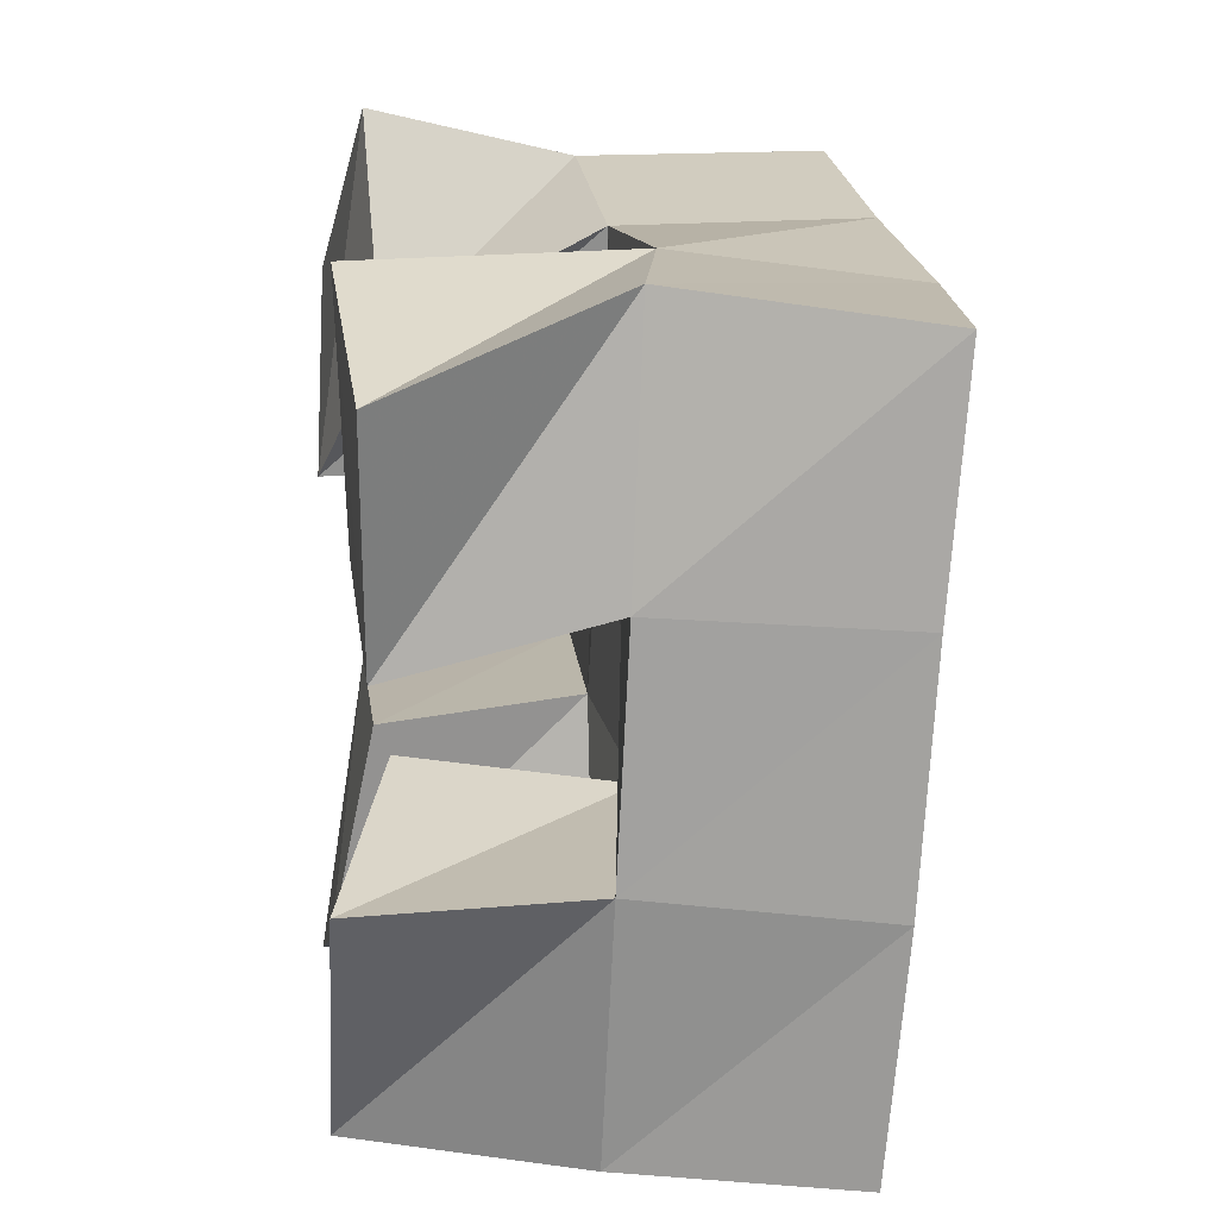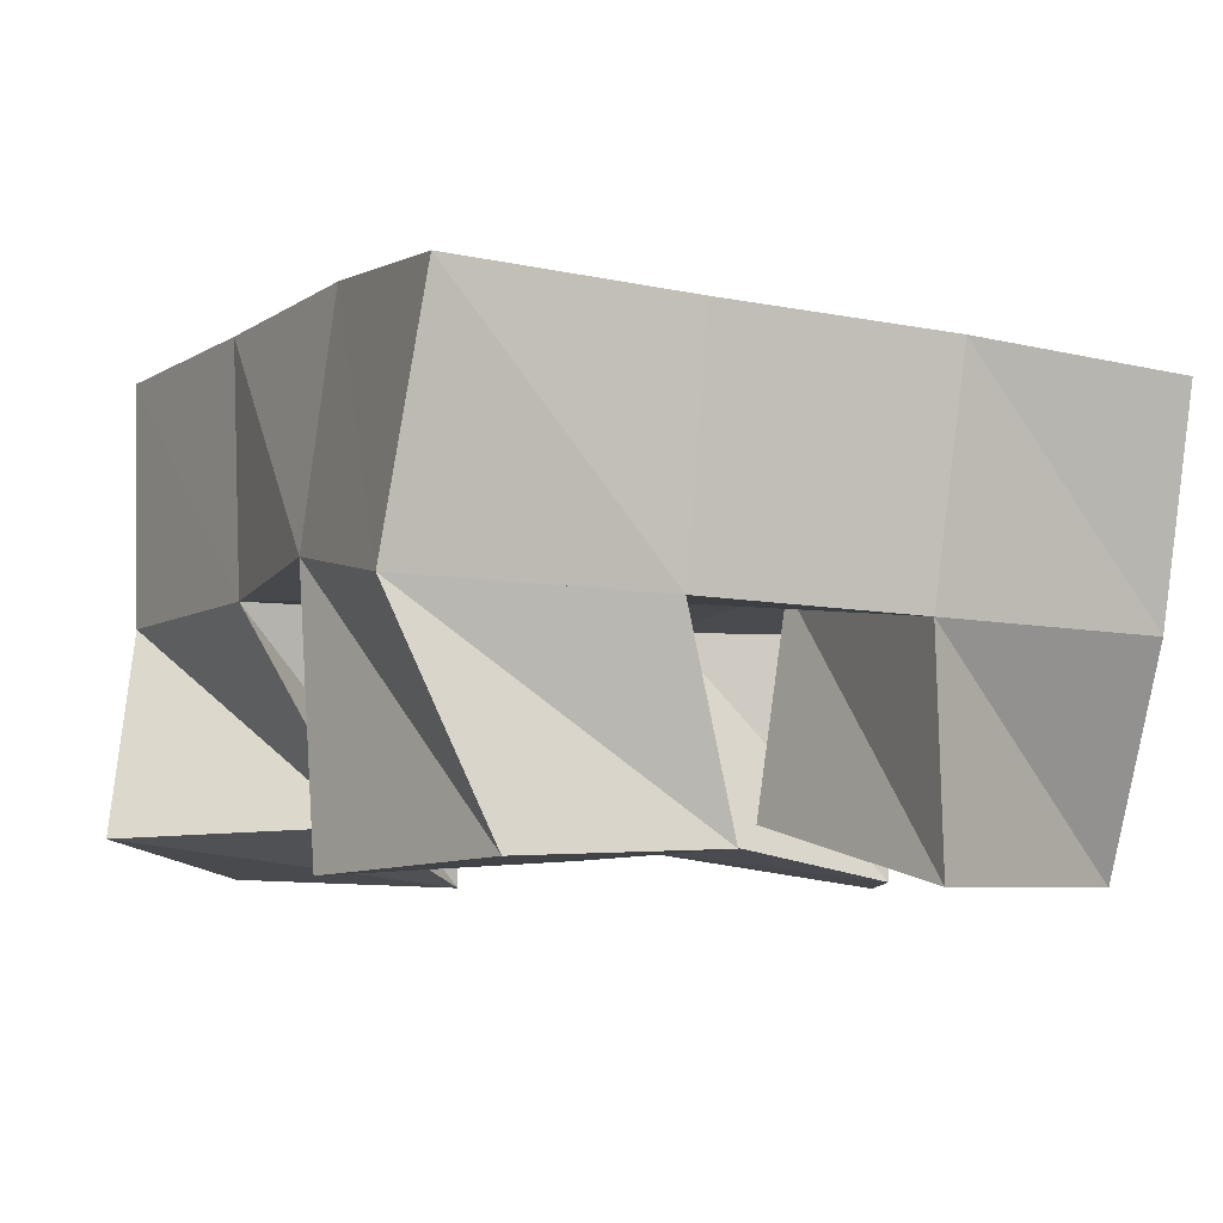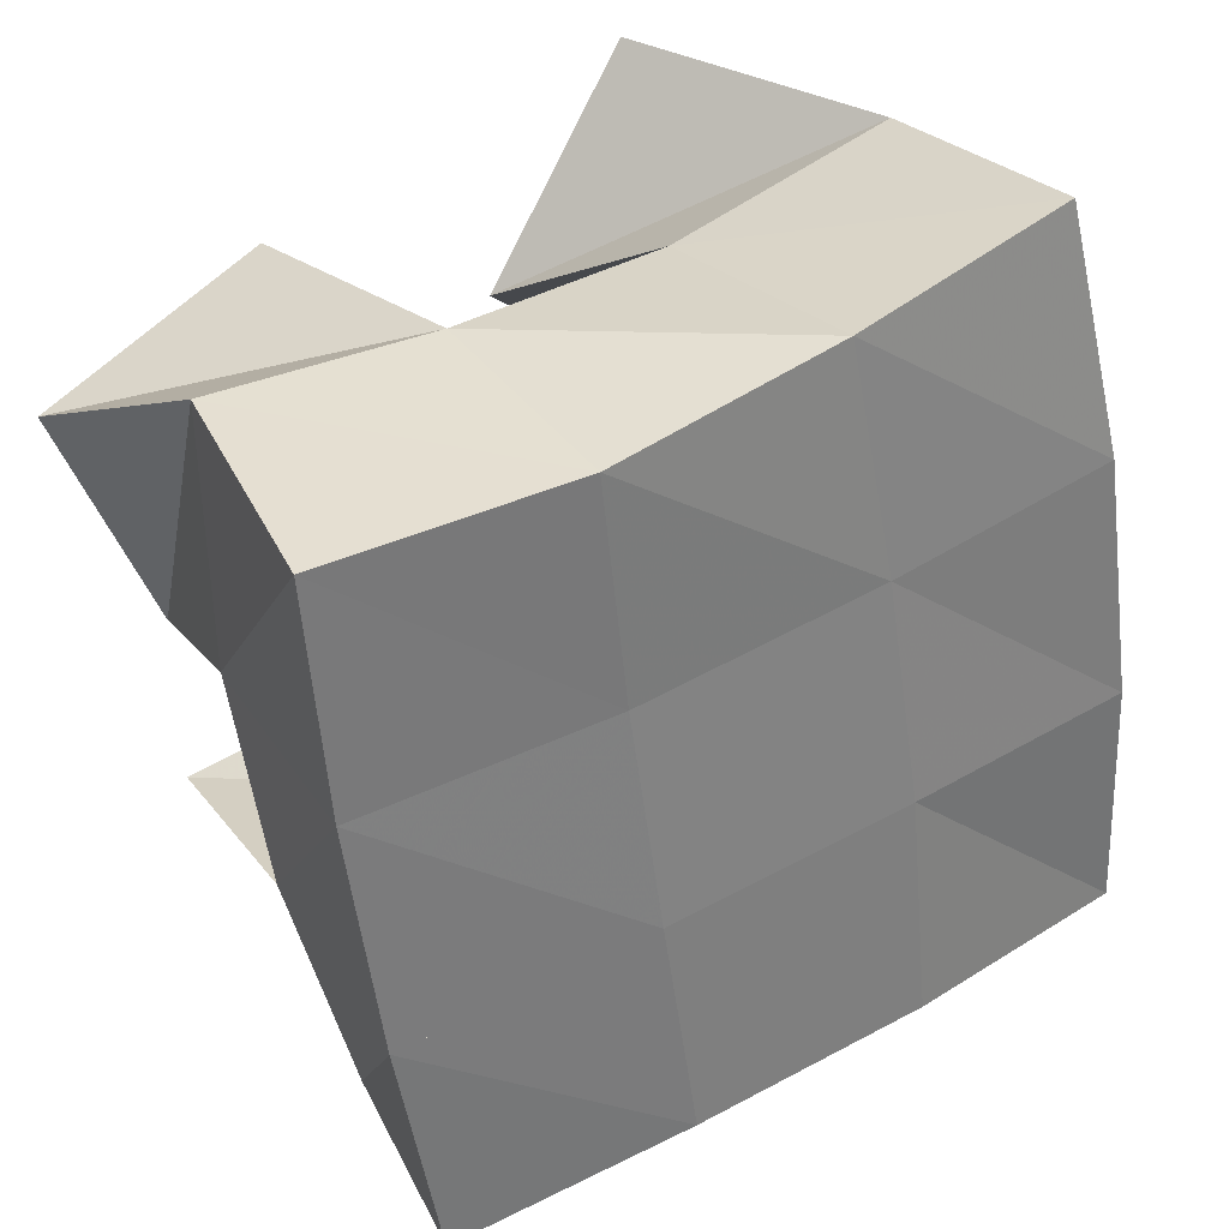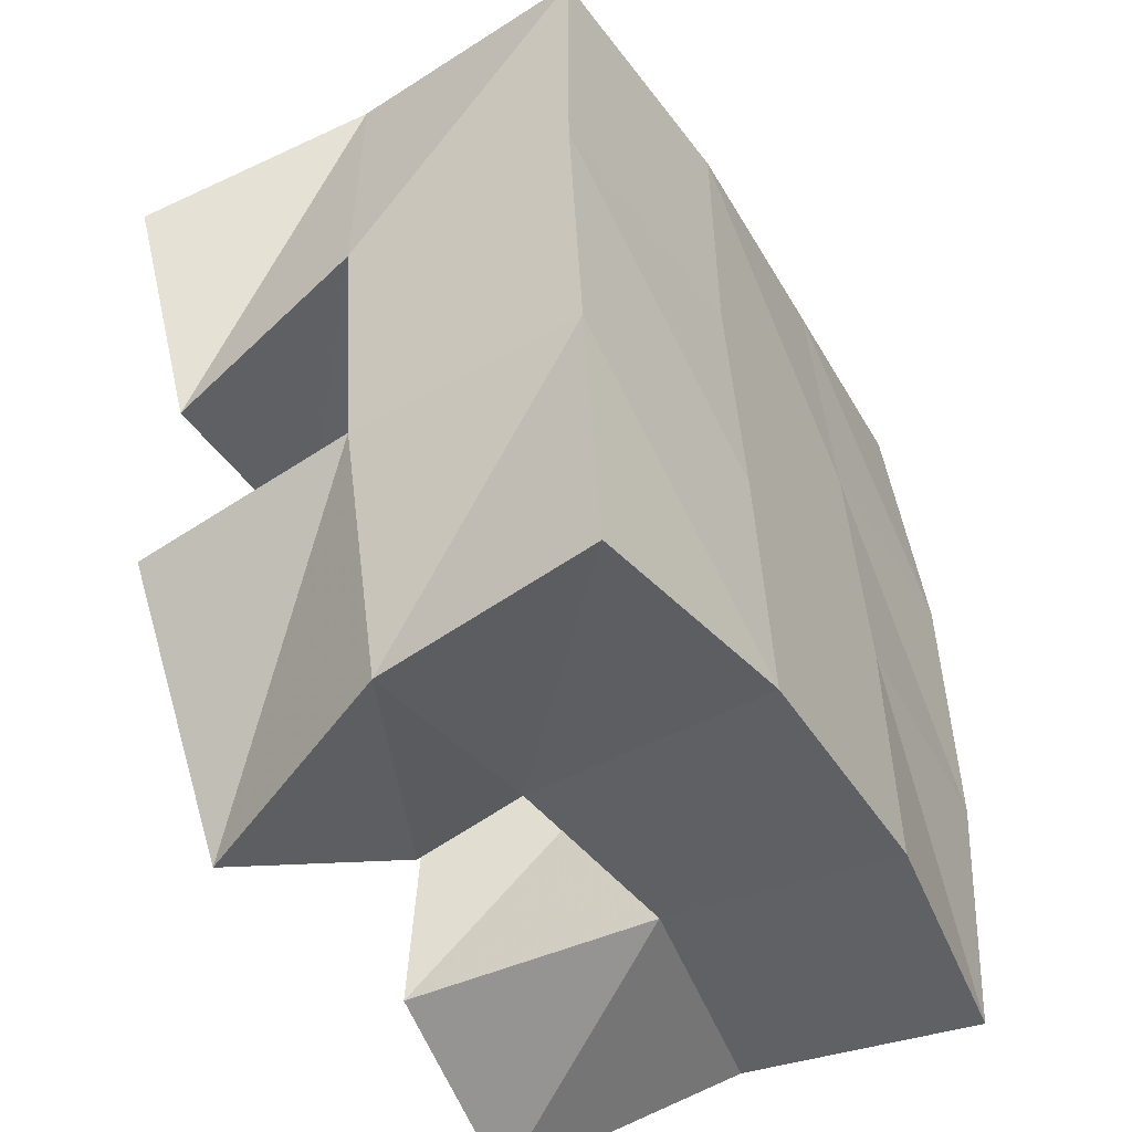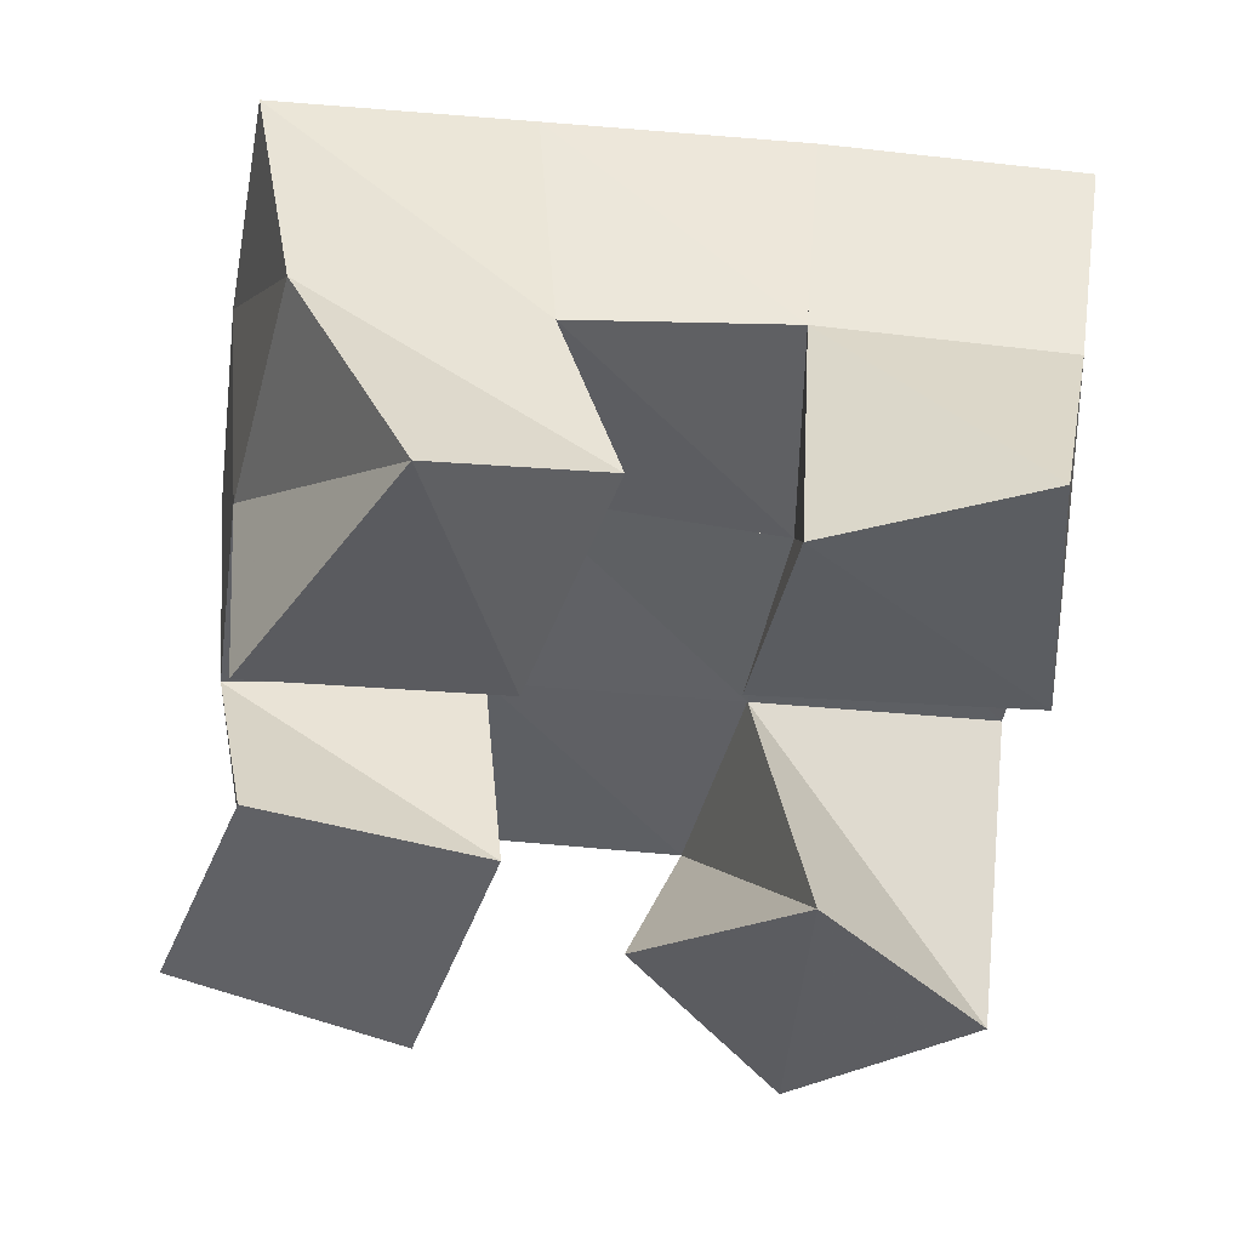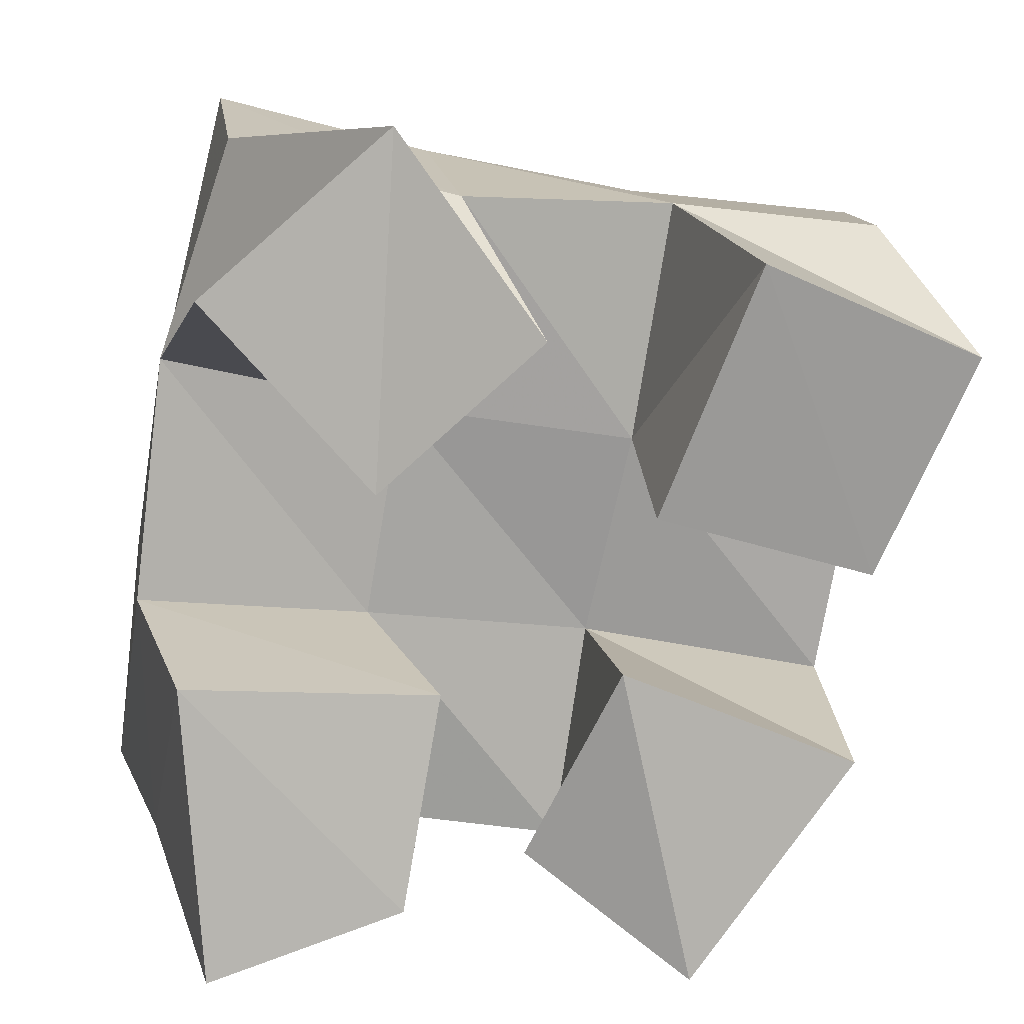
<metadata>
{"format":"obj","ext":"obj","renderer":"f3d","projection":"perspective","resolution":1024,"background":"white","views":[{"elev":8.0,"azim":83.7,"up":"+Z"},{"elev":-5.8,"azim":73.8,"up":"+Y"},{"elev":29.0,"azim":147.1,"up":"+Z"},{"elev":-53.7,"azim":118.4,"up":"+Z"},{"elev":-44.8,"azim":-178.5,"up":"+Y"},{"elev":17.8,"azim":-8.9,"up":"+Z"}]}
</metadata>
<code>
v 0.7299 0.1 0.1065
v 0.721 0.1481 0.1207
v 0.771 0.1012 0.1189
v 0.7679 0.1542 0.1179
v 0.7267 0.1093 0.168
v 0.7194 0.1534 0.1719
v 0.7802 0.1098 0.1632
v 0.7695 0.1523 0.1666
v 0.8239 0.1048 0.2007
v 0.8284 0.1524 0.2038
v 0.87 0.1064 0.1857
v 0.8787 0.148 0.1976
v 0.844 0.1019 0.2529
v 0.8376 0.1571 0.2549
v 0.8902 0.1048 0.2316
v 0.8811 0.1498 0.2501
v 0.7332 0.1018 0.2493
v 0.7267 0.1587 0.2242
v 0.7667 0.1 0.2099
v 0.7777 0.1544 0.2126
v 0.7723 0.1093 0.2804
v 0.7426 0.1526 0.2719
v 0.8025 0.1113 0.2366
v 0.7912 0.1539 0.2583
v 0.7995 0.1206 0.121
v 0.8109 0.1493 0.1116
v 0.8318 0.1 0.09876
v 0.8548 0.1457 0.09825
v 0.8188 0.1117 0.1647
v 0.8192 0.1563 0.1584
v 0.866 0.1 0.1467
v 0.8702 0.1465 0.1499
v 0.7135 0.1962 0.1183
v 0.7639 0.2019 0.1144
v 0.7201 0.202 0.1695
v 0.7703 0.2038 0.1636
v 0.7304 0.2049 0.2219
v 0.779 0.2045 0.2116
v 0.7432 0.2033 0.273
v 0.7898 0.2049 0.2597
v 0.8145 0.2004 0.1071
v 0.8236 0.2022 0.1554
v 0.8313 0.2029 0.2021
v 0.8387 0.2059 0.2488
v 0.8633 0.1926 0.09569
v 0.8744 0.1954 0.145
v 0.883 0.1974 0.1948
v 0.8892 0.2005 0.2432
f 1 2 4
f 3 1 4
f 2 6 8
f 4 2 8
f 6 5 7
f 8 6 7
f 5 1 3
f 7 5 3
f 8 7 3
f 4 8 3
f 2 1 5
f 6 2 5
f 9 10 12
f 11 9 12
f 10 14 16
f 12 10 16
f 14 13 15
f 16 14 15
f 13 9 11
f 15 13 11
f 16 15 11
f 12 16 11
f 10 9 13
f 14 10 13
f 17 18 20
f 19 17 20
f 18 22 24
f 20 18 24
f 22 21 23
f 24 22 23
f 21 17 19
f 23 21 19
f 24 23 19
f 20 24 19
f 18 17 21
f 22 18 21
f 25 26 28
f 27 25 28
f 26 30 32
f 28 26 32
f 30 29 31
f 32 30 31
f 29 25 27
f 31 29 27
f 32 31 27
f 28 32 27
f 26 25 29
f 30 26 29
f 2 33 34
f 4 2 34
f 33 35 36
f 34 33 36
f 35 6 8
f 36 35 8
f 6 2 4
f 8 6 4
f 36 8 4
f 34 36 4
f 33 2 6
f 35 33 6
f 6 35 36
f 8 6 36
f 35 37 38
f 36 35 38
f 37 18 20
f 38 37 20
f 18 6 8
f 20 18 8
f 38 20 8
f 36 38 8
f 35 6 18
f 37 35 18
f 18 37 38
f 20 18 38
f 37 39 40
f 38 37 40
f 39 22 24
f 40 39 24
f 22 18 20
f 24 22 20
f 40 24 20
f 38 40 20
f 37 18 22
f 39 37 22
f 4 34 41
f 26 4 41
f 34 36 42
f 41 34 42
f 36 8 30
f 42 36 30
f 8 4 26
f 30 8 26
f 42 30 26
f 41 42 26
f 34 4 8
f 36 34 8
f 8 36 42
f 30 8 42
f 36 38 43
f 42 36 43
f 38 20 10
f 43 38 10
f 20 8 30
f 10 20 30
f 43 10 30
f 42 43 30
f 36 8 20
f 38 36 20
f 20 38 43
f 10 20 43
f 38 40 44
f 43 38 44
f 40 24 14
f 44 40 14
f 24 20 10
f 14 24 10
f 44 14 10
f 43 44 10
f 38 20 24
f 40 38 24
f 26 41 45
f 28 26 45
f 41 42 46
f 45 41 46
f 42 30 32
f 46 42 32
f 30 26 28
f 32 30 28
f 46 32 28
f 45 46 28
f 41 26 30
f 42 41 30
f 30 42 46
f 32 30 46
f 42 43 47
f 46 42 47
f 43 10 12
f 47 43 12
f 10 30 32
f 12 10 32
f 47 12 32
f 46 47 32
f 42 30 10
f 43 42 10
f 10 43 47
f 12 10 47
f 43 44 48
f 47 43 48
f 44 14 16
f 48 44 16
f 14 10 12
f 16 14 12
f 48 16 12
f 47 48 12
f 43 10 14
f 44 43 14

</code>
